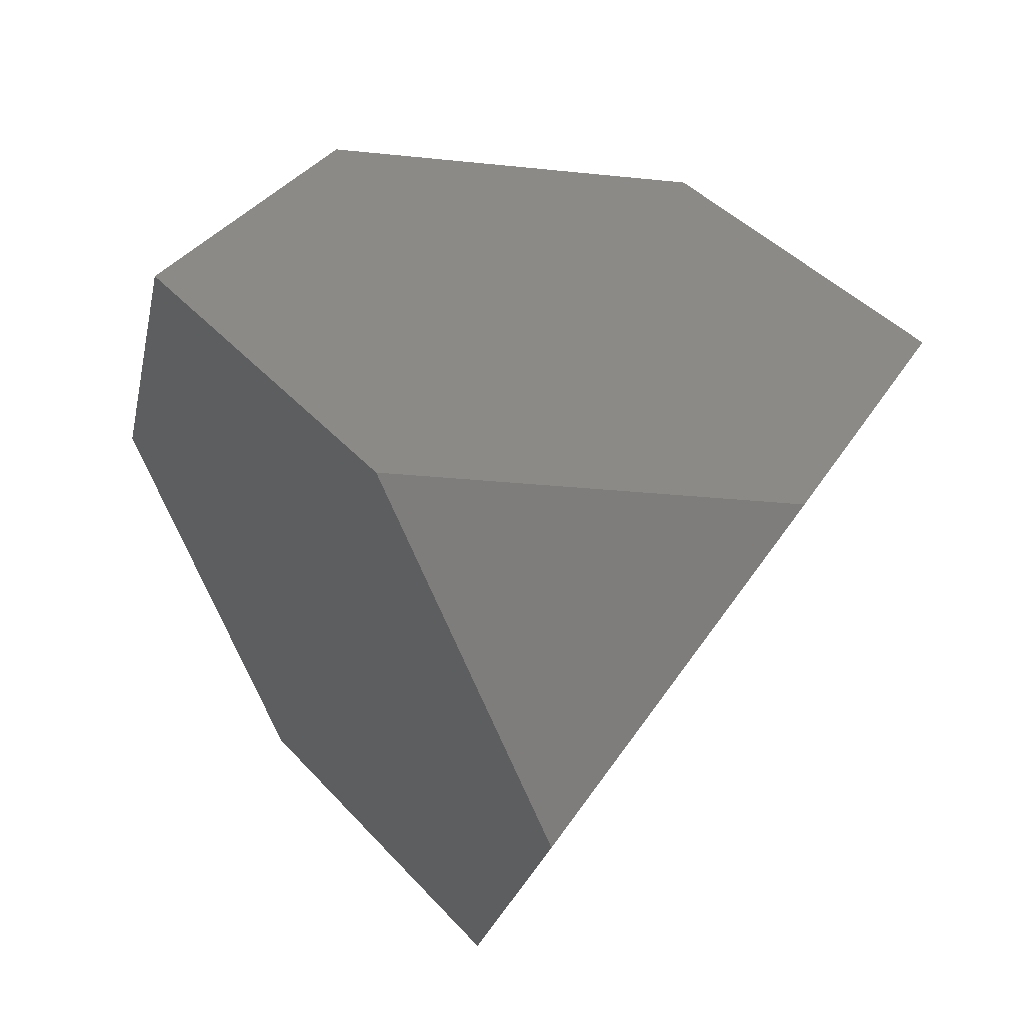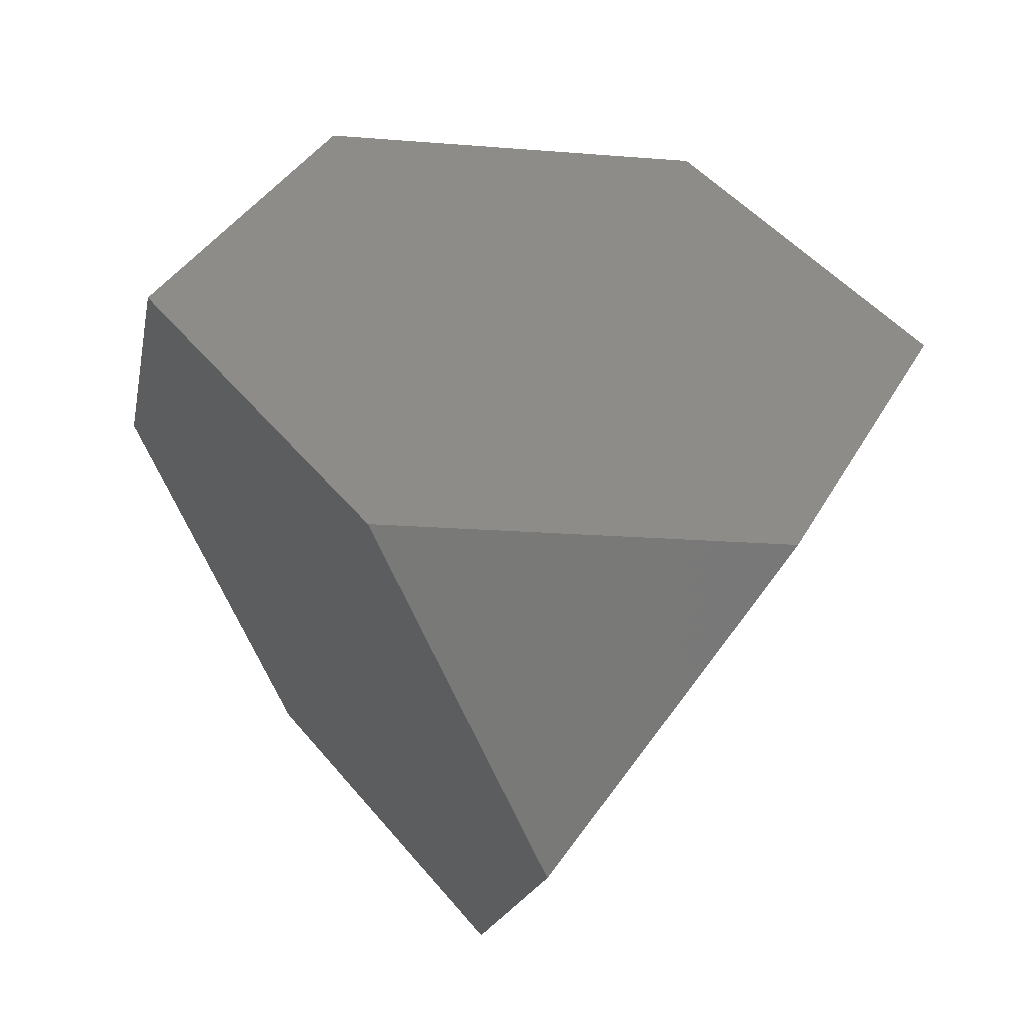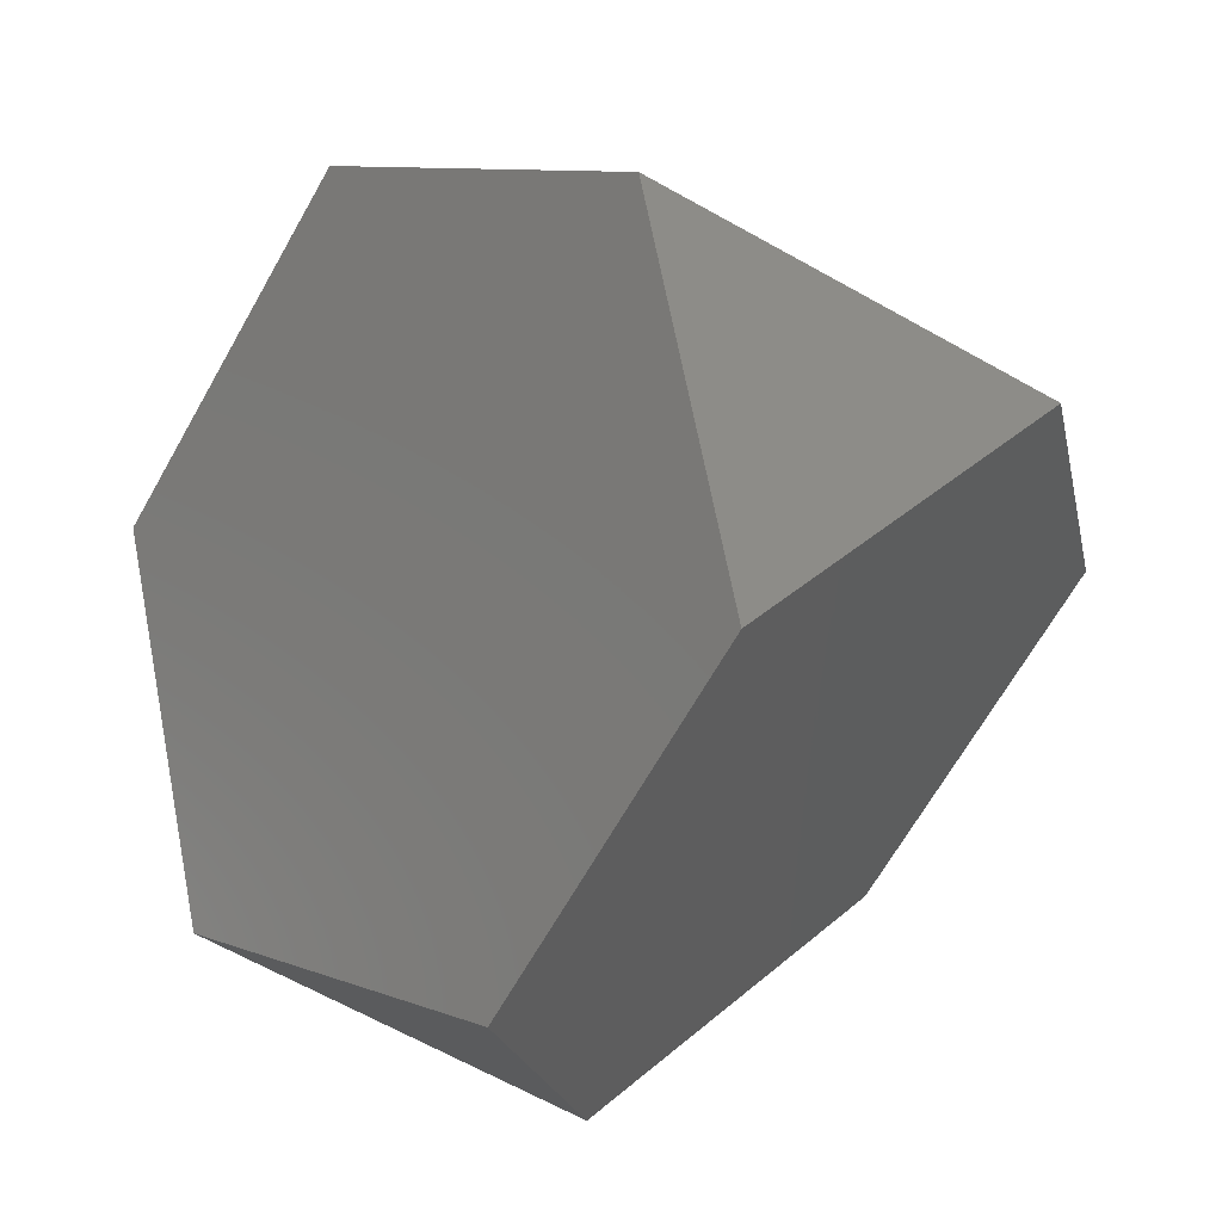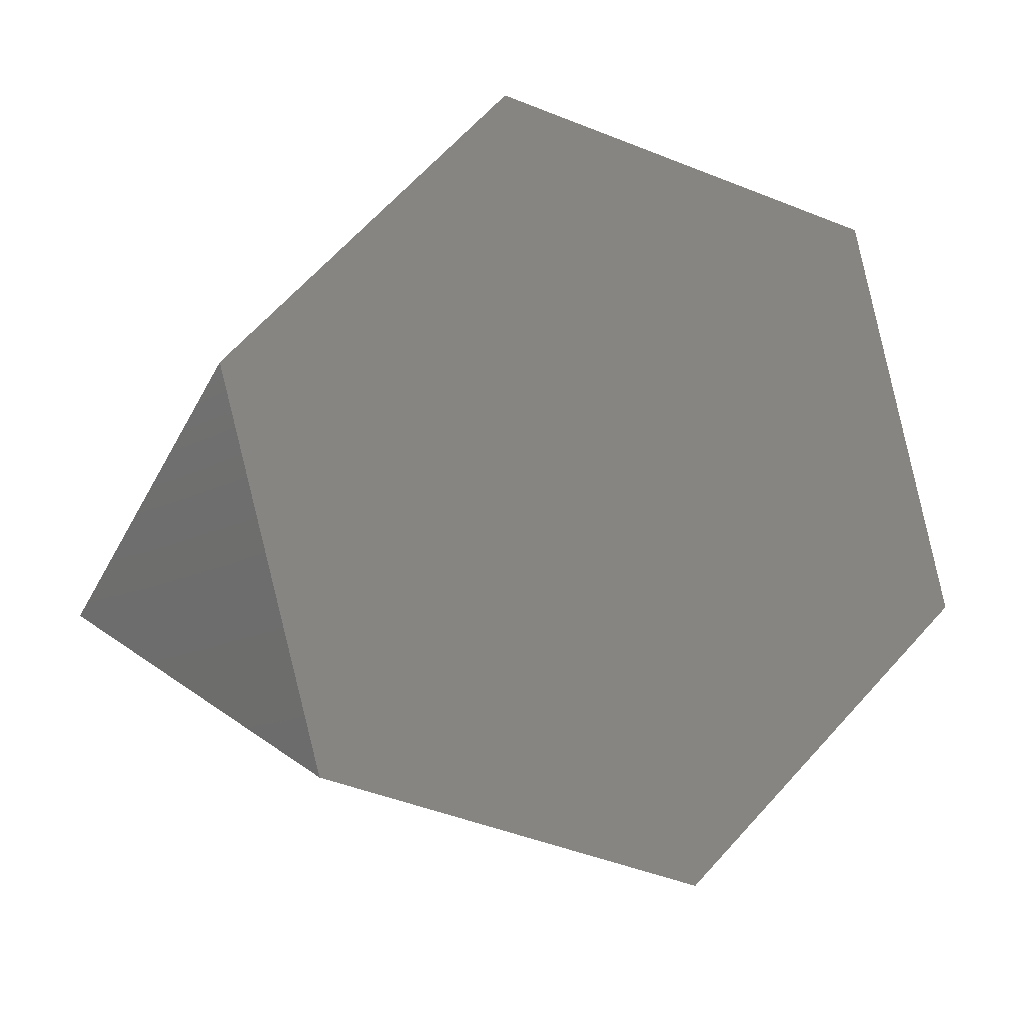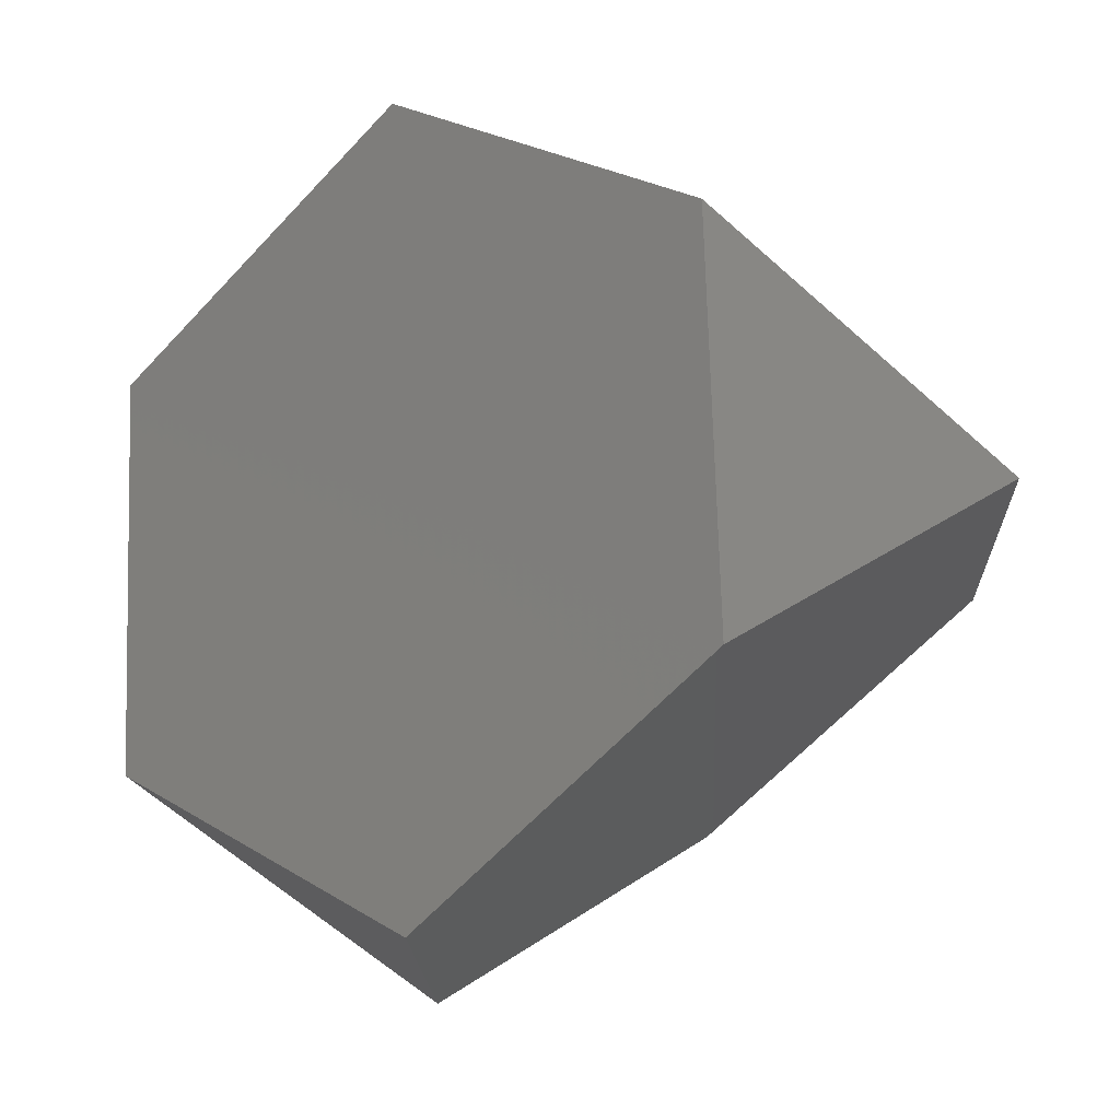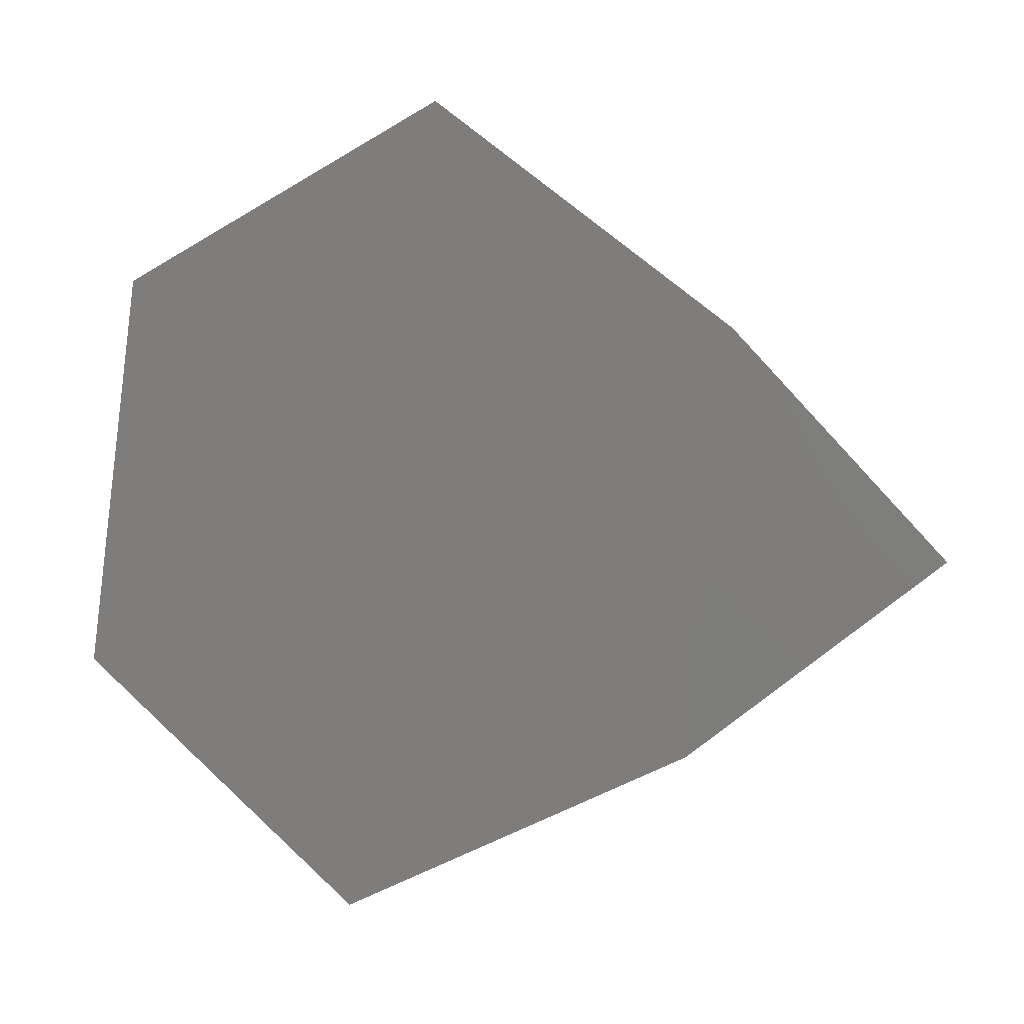
<metadata>
{"format":"stl","ext":"stl","renderer":"f3d","projection":"perspective","resolution":1024,"background":"white","views":[{"elev":-22.7,"azim":124.3,"up":"+Y"},{"elev":-16.9,"azim":35.3,"up":"+Z"},{"elev":-66.0,"azim":105.6,"up":"+Y"},{"elev":-43.4,"azim":109.3,"up":"+Z"},{"elev":-61.9,"azim":-177.5,"up":"+Z"},{"elev":-43.3,"azim":-98.7,"up":"+Y"}]}
</metadata>
<code>
# stl→obj: 12 verts, 20 faces
v -0.2828 -0.8485 0.2828
v 0.2828 -0.2828 -0.8485
v 0.2828 -0.8485 -0.2828
v -0.2828 0.2828 -0.8485
v -0.8485 -0.2828 0.2828
v -0.8485 0.2828 -0.2828
v 0.2828 0.8485 0.2828
v -0.2828 -0.2828 0.8485
v 0.2828 0.2828 0.8485
v -0.2828 0.8485 -0.2828
v 0.8485 0.2828 0.2828
v 0.8485 -0.2828 -0.2828
f 1 2 3
f 1 4 2
f 5 4 1
f 4 5 6
f 7 8 9
f 7 5 8
f 10 5 7
f 5 10 6
f 11 10 7
f 11 4 10
f 12 4 11
f 4 12 2
f 9 12 11
f 9 3 12
f 8 3 9
f 3 8 1
f 7 9 11
f 1 8 5
f 2 12 3
f 4 6 10

</code>
